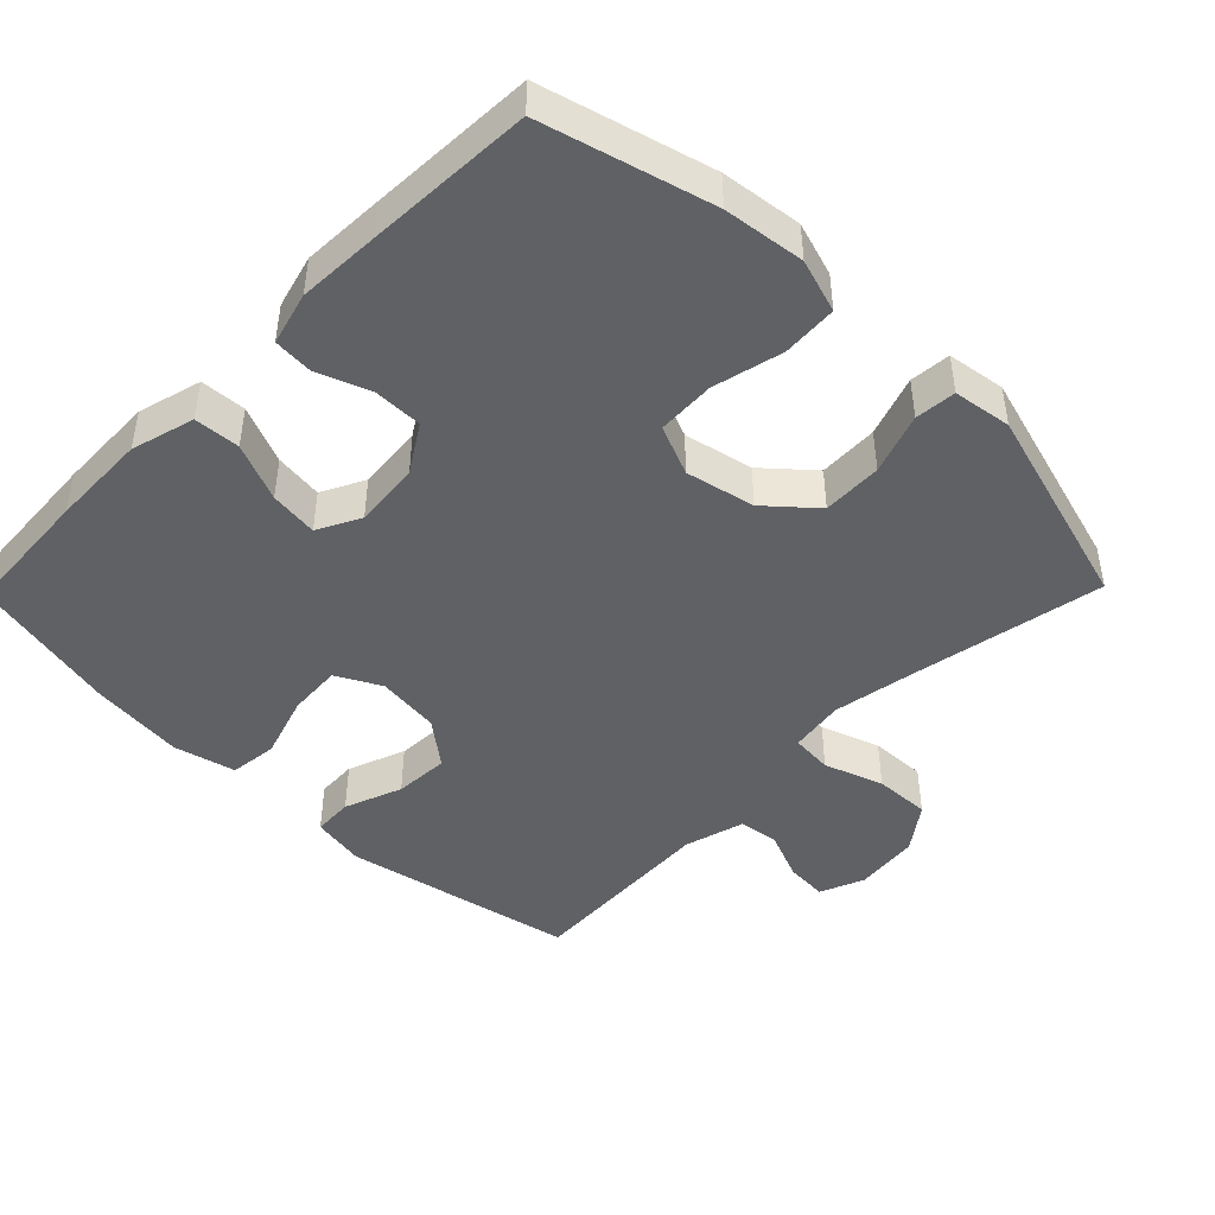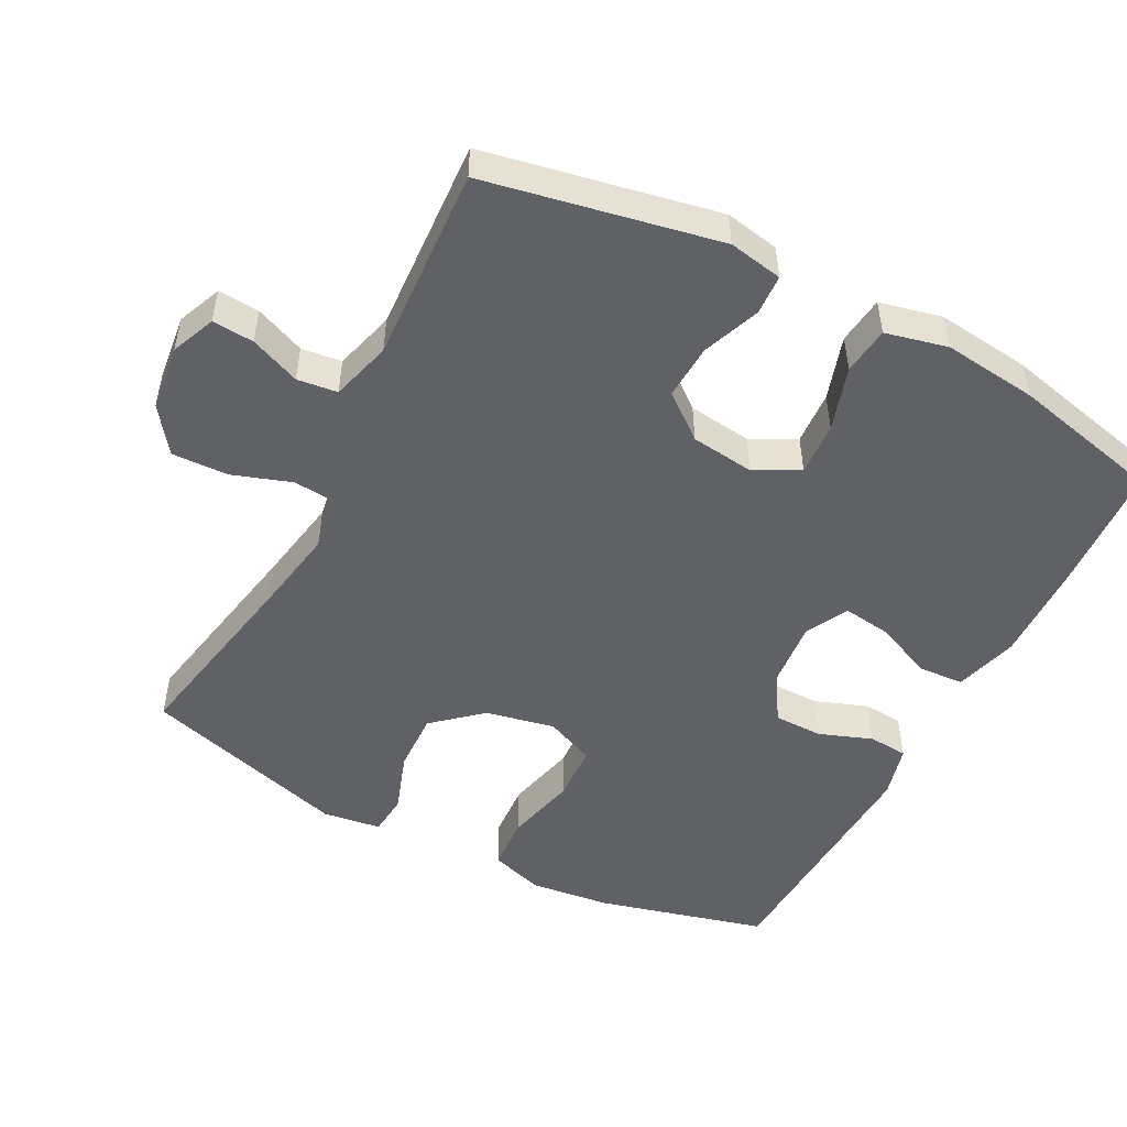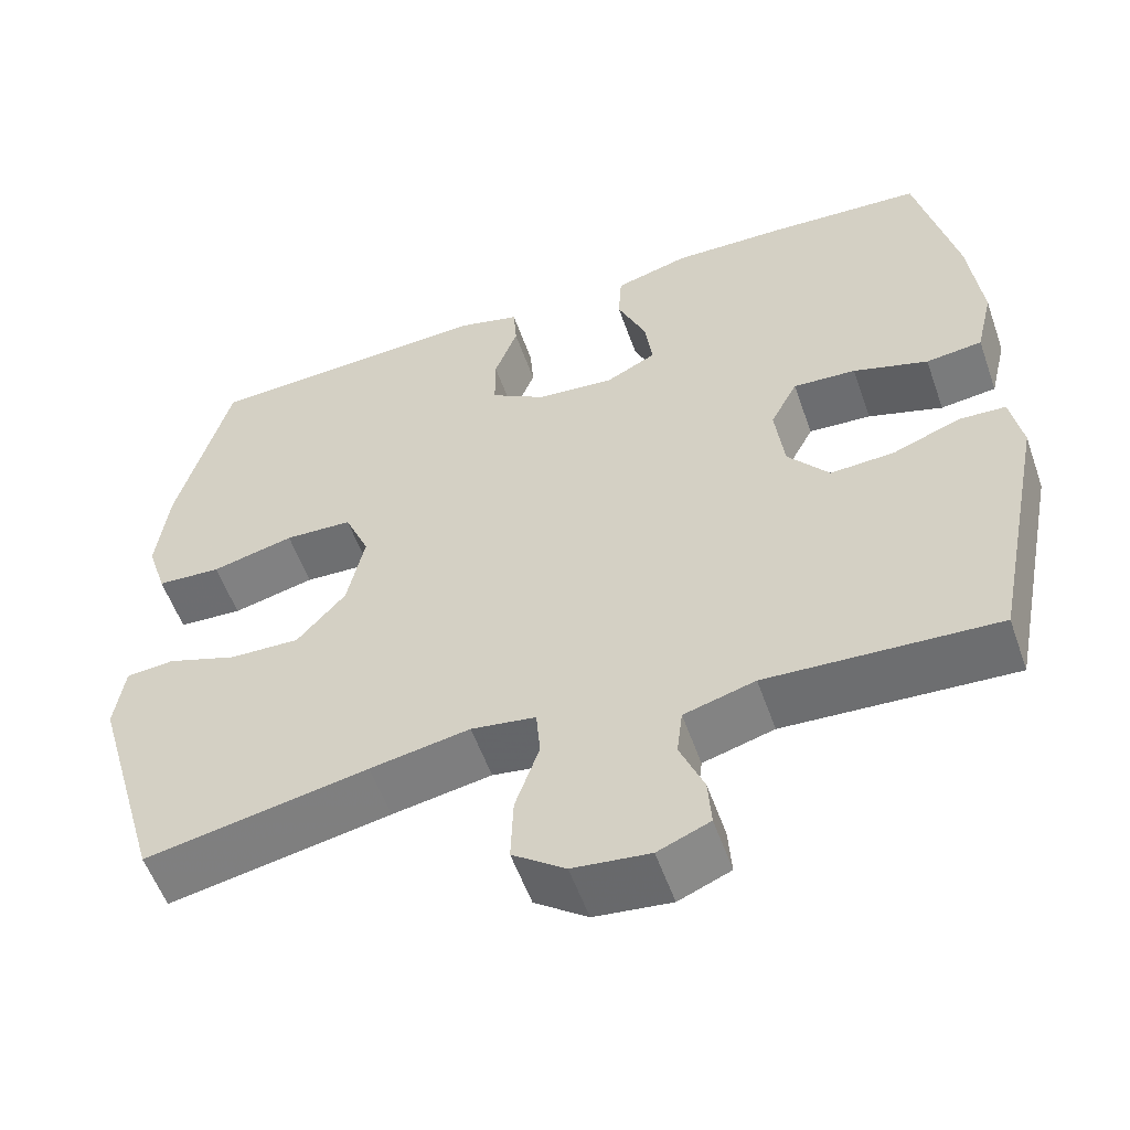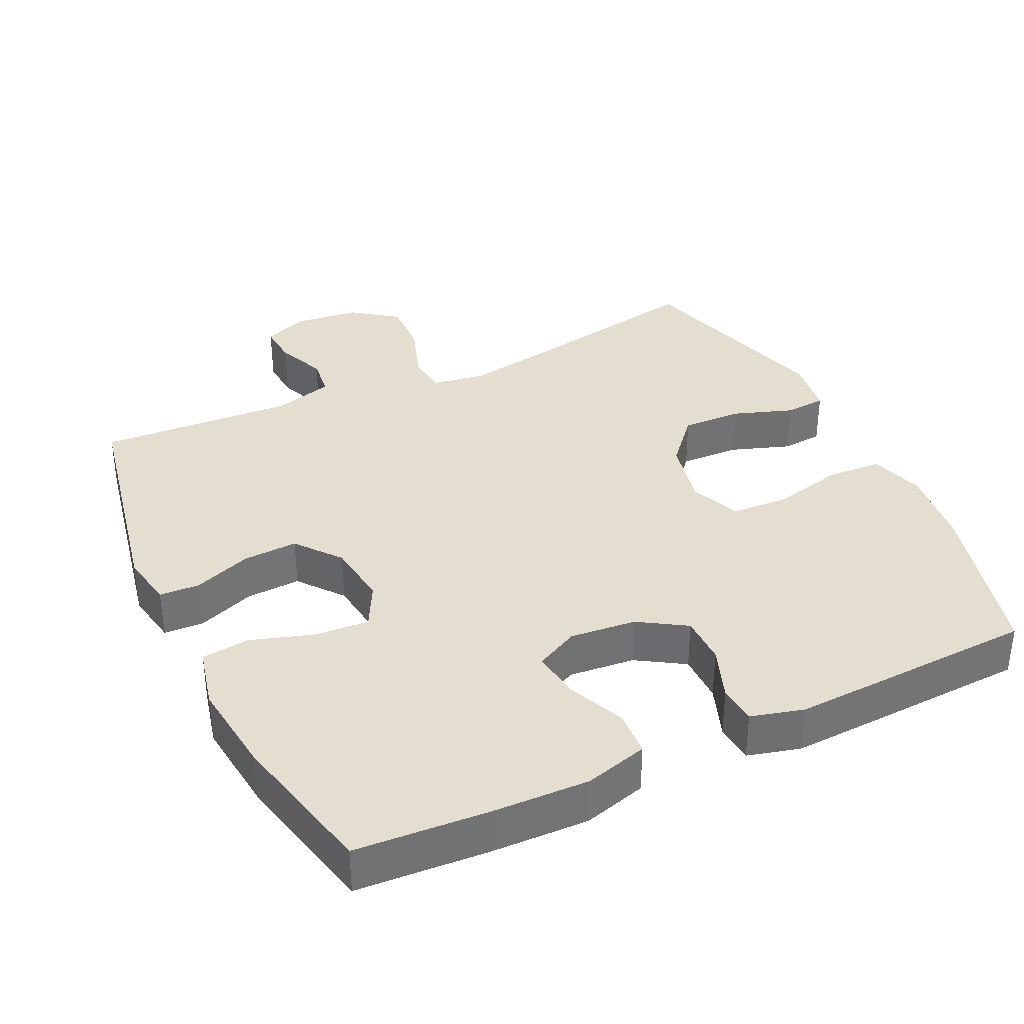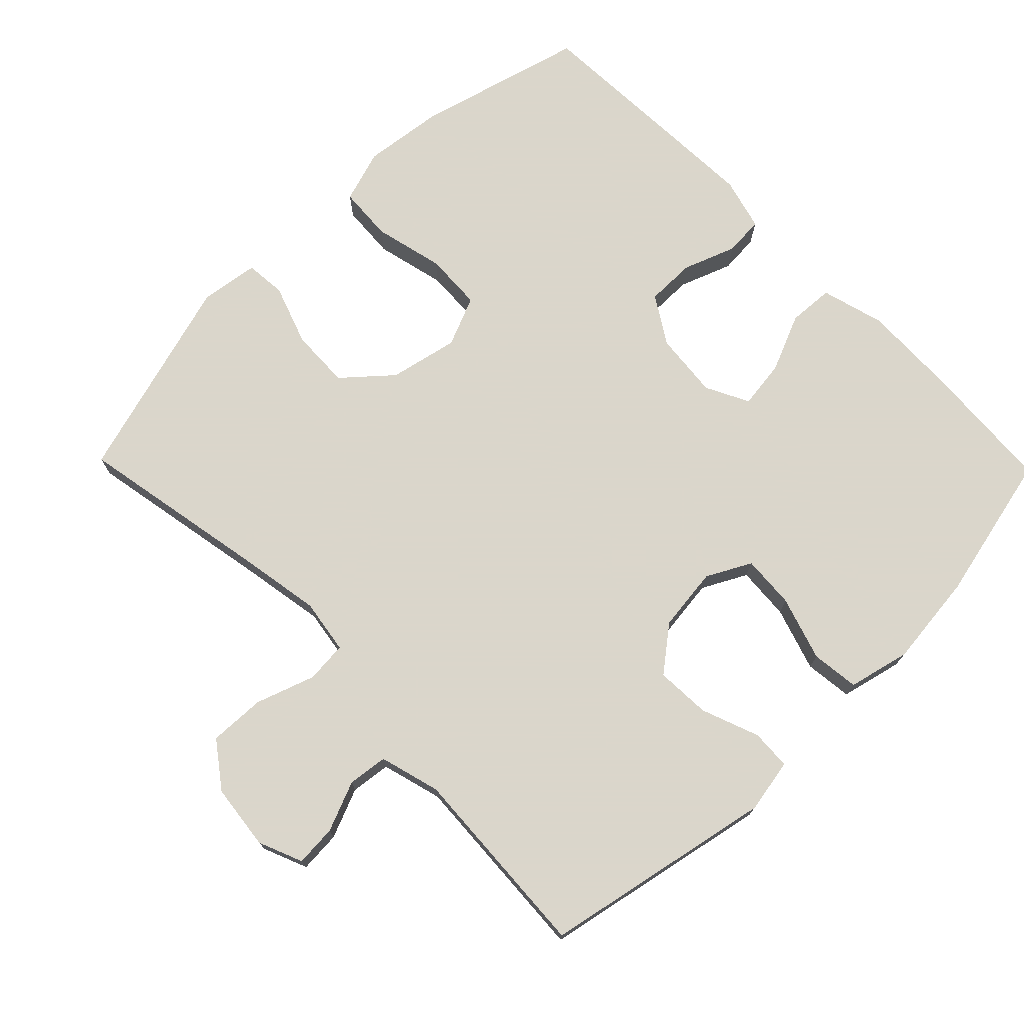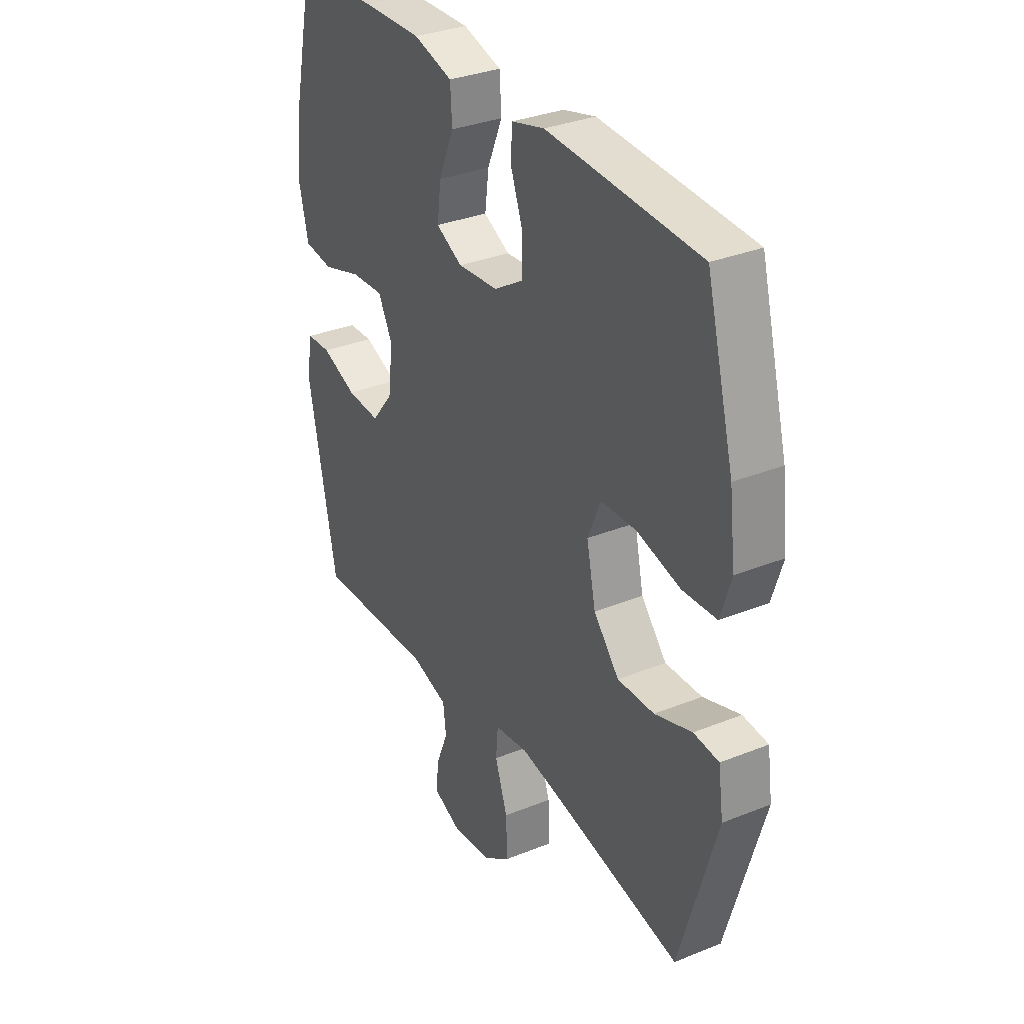
<metadata>
{"format":"obj","ext":"obj","renderer":"f3d","projection":"perspective","resolution":1024,"background":"white","views":[{"elev":-45.4,"azim":45.6,"up":"+Y"},{"elev":-50.3,"azim":-117.7,"up":"+Y"},{"elev":-55.7,"azim":-160.7,"up":"+Z"},{"elev":35.8,"azim":-25.5,"up":"+Y"},{"elev":73.7,"azim":-134.3,"up":"+Y"},{"elev":32.9,"azim":60.9,"up":"+Z"}]}
</metadata>
<code>
v 0.5 0.07 0.5
v 0.564 0.07 0.261
v 0.578 0.07 0.146
v 0.554 0.07 0.07
v 0.476 0.07 0.065
v 0.376 0.07 0.089
v 0.294 0.07 0.085
v 0.264 0.07 0.014
v 0.285 0.07 -0.084
v 0.344 0.07 -0.151
v 0.429 0.07 -0.148
v 0.515 0.07 -0.118
v 0.573 0.07 -0.123
v 0.585 0.07 -0.206
v 0.5 0.07 -0.5
v 0.23 0.07 -0.449
v 0.109 0.07 -0.428
v 0.031 0.07 -0.44
v 0.026 0.07 -0.499
v 0.055 0.07 -0.583
v 0.058 0.07 -0.663
v -0.006 0.07 -0.71
v -0.099 0.07 -0.721
v -0.162 0.07 -0.695
v -0.158 0.07 -0.636
v -0.129 0.07 -0.565
v -0.136 0.07 -0.508
v -0.222 0.07 -0.484
v -0.5 0.07 -0.5
v -0.566 0.07 -0.17
v -0.552 0.07 -0.093
v -0.495 0.07 -0.09
v -0.413 0.07 -0.121
v -0.335 0.07 -0.125
v -0.285 0.07 -0.062
v -0.274 0.07 0.029
v -0.307 0.07 0.092
v -0.383 0.07 0.087
v -0.474 0.07 0.058
v -0.542 0.07 0.066
v -0.563 0.07 0.154
v -0.548 0.07 0.288
v -0.5 0.07 0.5
v -0.313 0.07 0.512
v -0.175 0.07 0.516
v -0.085 0.07 0.491
v -0.081 0.07 0.426
v -0.116 0.07 0.344
v -0.125 0.07 0.275
v -0.064 0.07 0.244
v 0.03 0.07 0.253
v 0.097 0.07 0.295
v 0.097 0.07 0.365
v 0.069 0.07 0.44
v 0.073 0.07 0.496
v 0.148 0.07 0.516
v 0.263 0.07 0.511
v 0.5 0 0.5
v 0.564 0 0.261
v 0.578 0 0.146
v 0.554 0 0.07
v 0.476 0 0.065
v 0.376 0 0.089
v 0.294 0 0.085
v 0.264 0 0.014
v 0.285 0 -0.084
v 0.344 0 -0.151
v 0.429 0 -0.148
v 0.515 0 -0.118
v 0.573 0 -0.123
v 0.585 0 -0.206
v 0.5 0 -0.5
v 0.23 0 -0.449
v 0.109 0 -0.428
v 0.031 0 -0.44
v 0.026 0 -0.499
v 0.055 0 -0.583
v 0.058 0 -0.663
v -0.006 0 -0.71
v -0.099 0 -0.721
v -0.162 0 -0.695
v -0.158 0 -0.636
v -0.129 0 -0.565
v -0.136 0 -0.508
v -0.222 0 -0.484
v -0.5 0 -0.5
v -0.566 0 -0.17
v -0.552 0 -0.093
v -0.495 0 -0.09
v -0.413 0 -0.121
v -0.335 0 -0.125
v -0.285 0 -0.062
v -0.274 0 0.029
v -0.307 0 0.092
v -0.383 0 0.087
v -0.474 0 0.058
v -0.542 0 0.066
v -0.563 0 0.154
v -0.548 0 0.288
v -0.5 0 0.5
v -0.313 0 0.512
v -0.175 0 0.516
v -0.085 0 0.491
v -0.081 0 0.426
v -0.116 0 0.344
v -0.125 0 0.275
v -0.064 0 0.244
v 0.03 0 0.253
v 0.097 0 0.295
v 0.097 0 0.365
v 0.069 0 0.44
v 0.073 0 0.496
v 0.148 0 0.516
v 0.263 0 0.511
f 53 54 55 56
f 52 53 56 57
f 45 46 47 48
f 45 48 49
f 44 45 49
f 43 44 49
f 42 43 49
f 41 42 49 50
f 38 39 40 41
f 37 38 41 50
f 30 31 32 33
f 28 29 30 33
f 27 28 33 34
f 23 24 25 26
f 23 26 27
f 22 23 27
f 19 20 21 22
f 18 19 22 27
f 13 14 15 16
f 11 12 13 16
f 10 11 16 17
f 9 10 17 18
f 3 4 5 6
f 3 6 7
f 2 3 7
f 52 57 1 2
f 51 52 2 7
f 36 37 50 51
f 35 36 51 7
f 34 35 7 8
f 18 27 34
f 8 9 18 34
f 113 112 111 110
f 114 113 110 109
f 105 104 103 102
f 106 105 102
f 106 102 101
f 106 101 100
f 106 100 99
f 107 106 99 98
f 98 97 96 95
f 107 98 95 94
f 90 89 88 87
f 90 87 86 85
f 91 90 85 84
f 83 82 81 80
f 84 83 80
f 84 80 79
f 79 78 77 76
f 84 79 76 75
f 73 72 71 70
f 73 70 69 68
f 74 73 68 67
f 75 74 67 66
f 63 62 61 60
f 64 63 60
f 64 60 59
f 59 58 114 109
f 64 59 109 108
f 108 107 94 93
f 64 108 93 92
f 65 64 92 91
f 91 84 75
f 91 75 66 65
f 1 58 59 2
f 2 59 60 3
f 3 60 61 4
f 4 61 62 5
f 5 62 63 6
f 6 63 64 7
f 7 64 65 8
f 8 65 66 9
f 9 66 67 10
f 10 67 68 11
f 11 68 69 12
f 12 69 70 13
f 13 70 71 14
f 14 71 72 15
f 15 72 73 16
f 16 73 74 17
f 17 74 75 18
f 18 75 76 19
f 19 76 77 20
f 20 77 78 21
f 21 78 79 22
f 22 79 80 23
f 23 80 81 24
f 24 81 82 25
f 25 82 83 26
f 26 83 84 27
f 27 84 85 28
f 28 85 86 29
f 29 86 87 30
f 30 87 88 31
f 31 88 89 32
f 32 89 90 33
f 33 90 91 34
f 34 91 92 35
f 35 92 93 36
f 36 93 94 37
f 37 94 95 38
f 38 95 96 39
f 39 96 97 40
f 40 97 98 41
f 41 98 99 42
f 42 99 100 43
f 43 100 101 44
f 44 101 102 45
f 45 102 103 46
f 46 103 104 47
f 47 104 105 48
f 48 105 106 49
f 49 106 107 50
f 50 107 108 51
f 51 108 109 52
f 52 109 110 53
f 53 110 111 54
f 54 111 112 55
f 55 112 113 56
f 56 113 114 57
f 57 114 58 1

</code>
